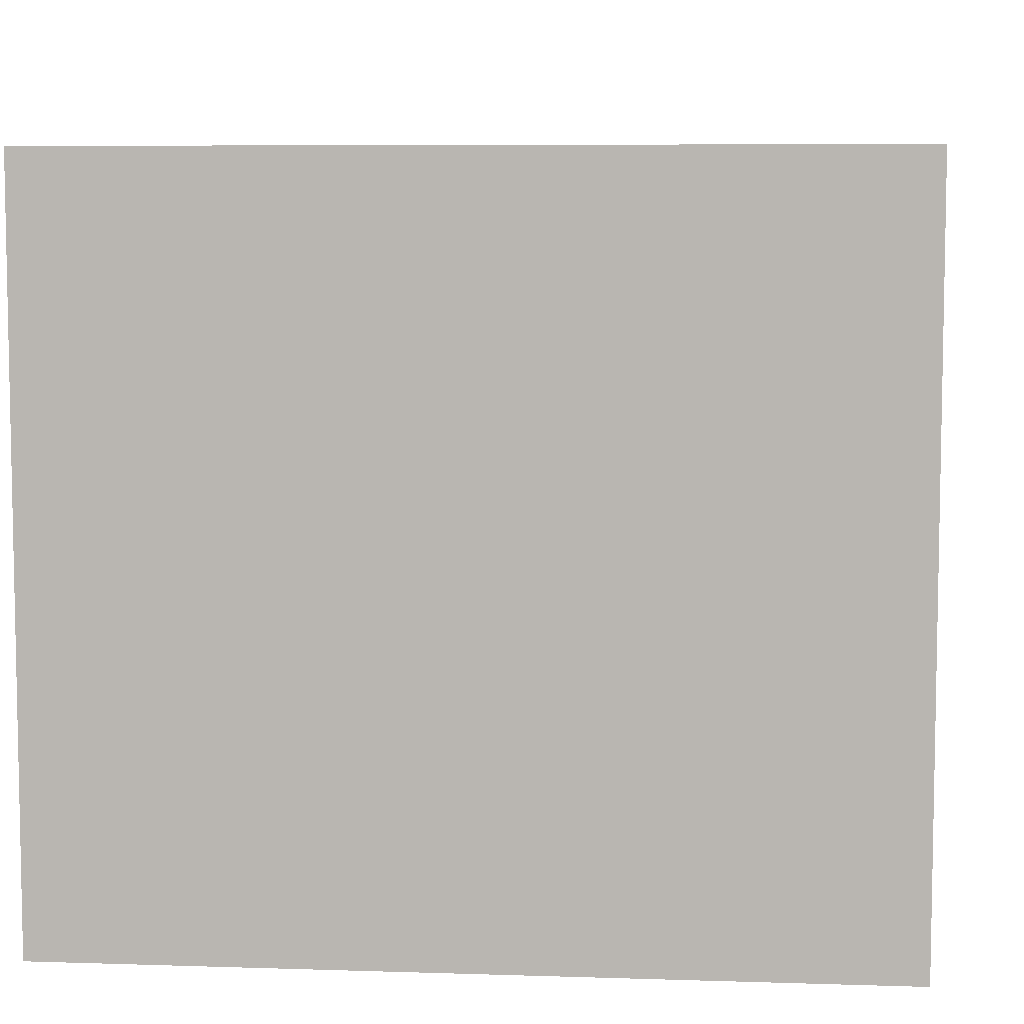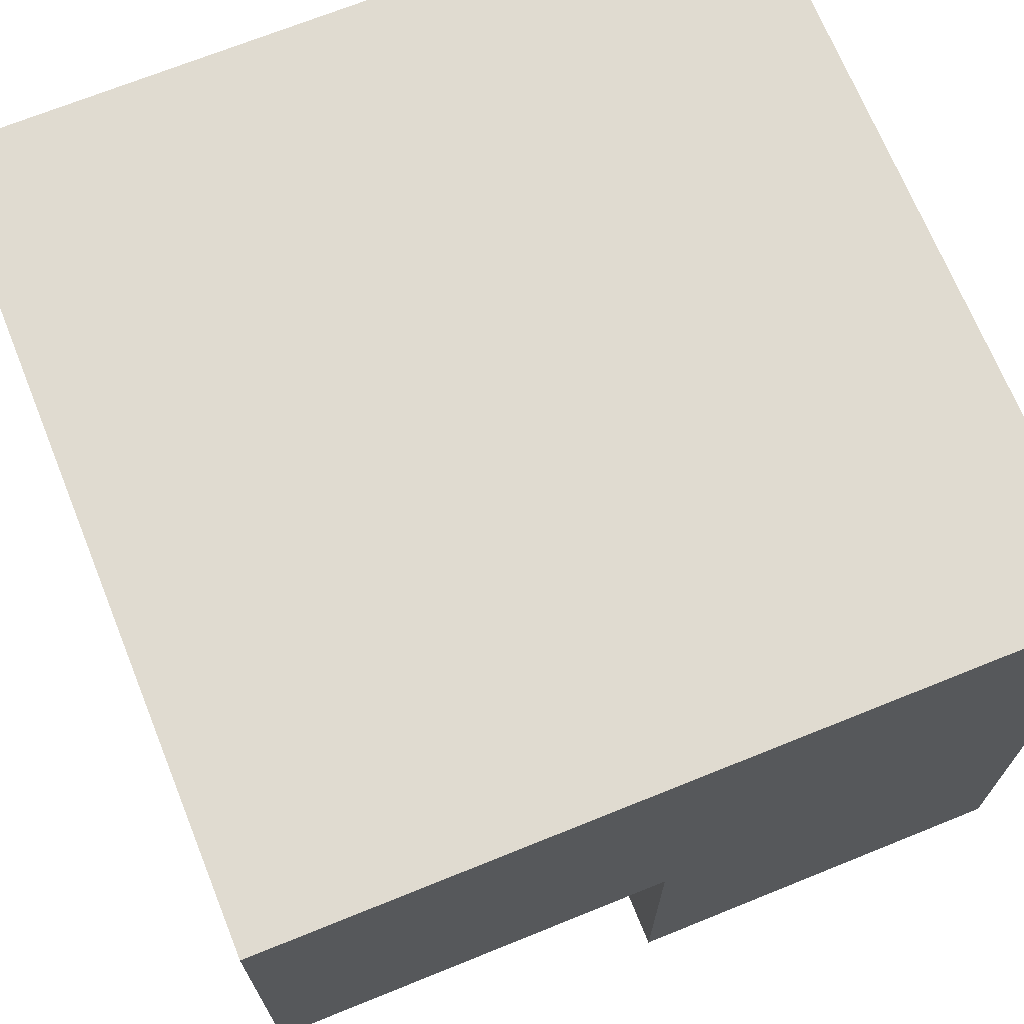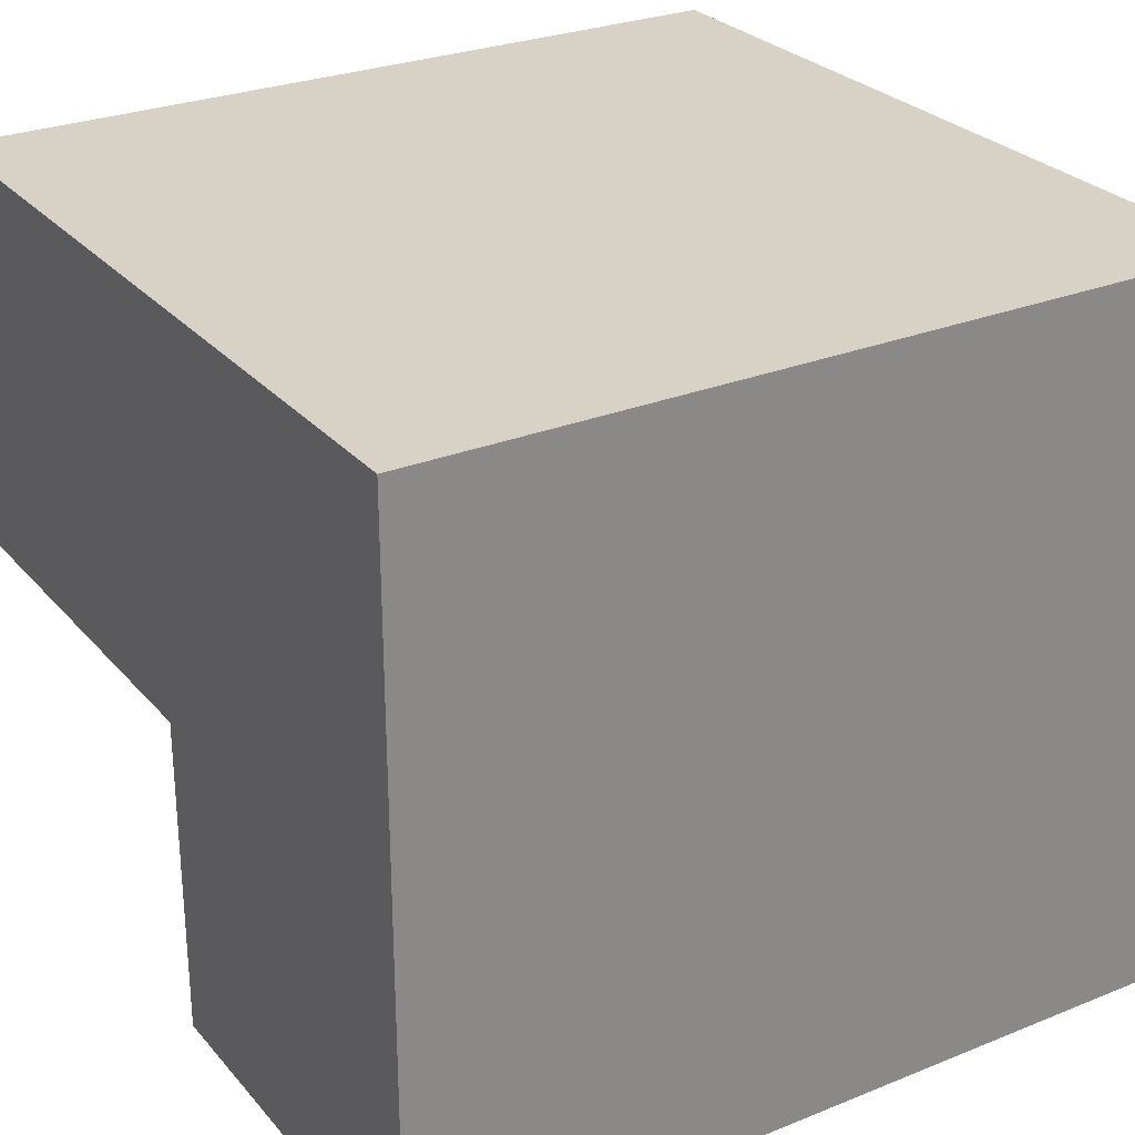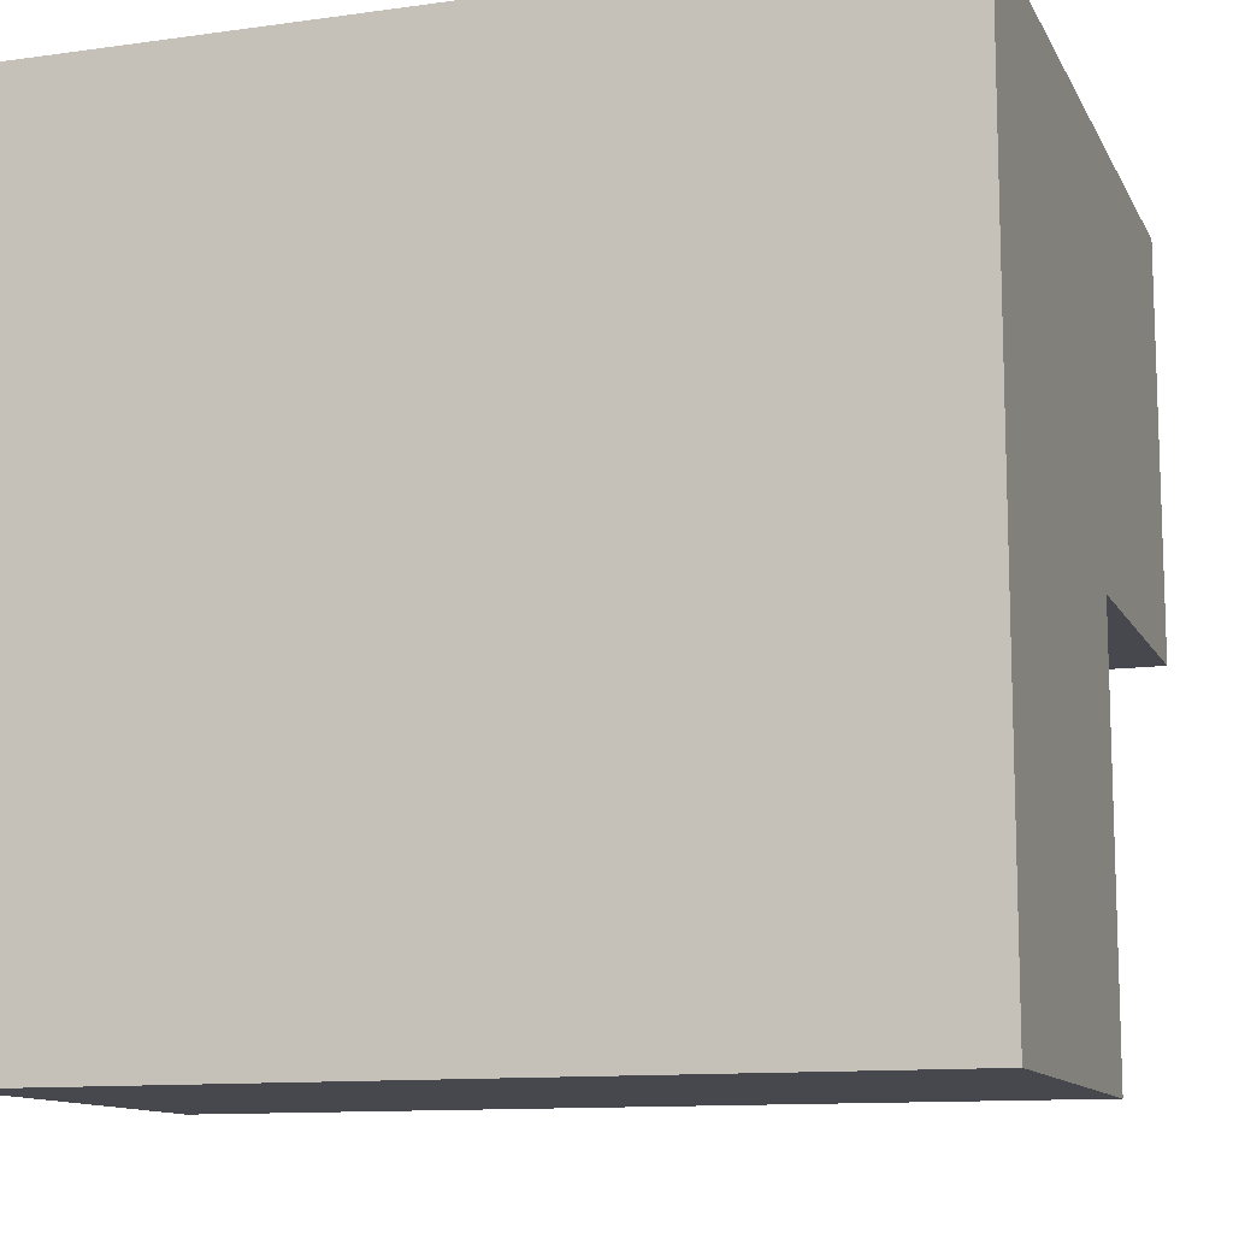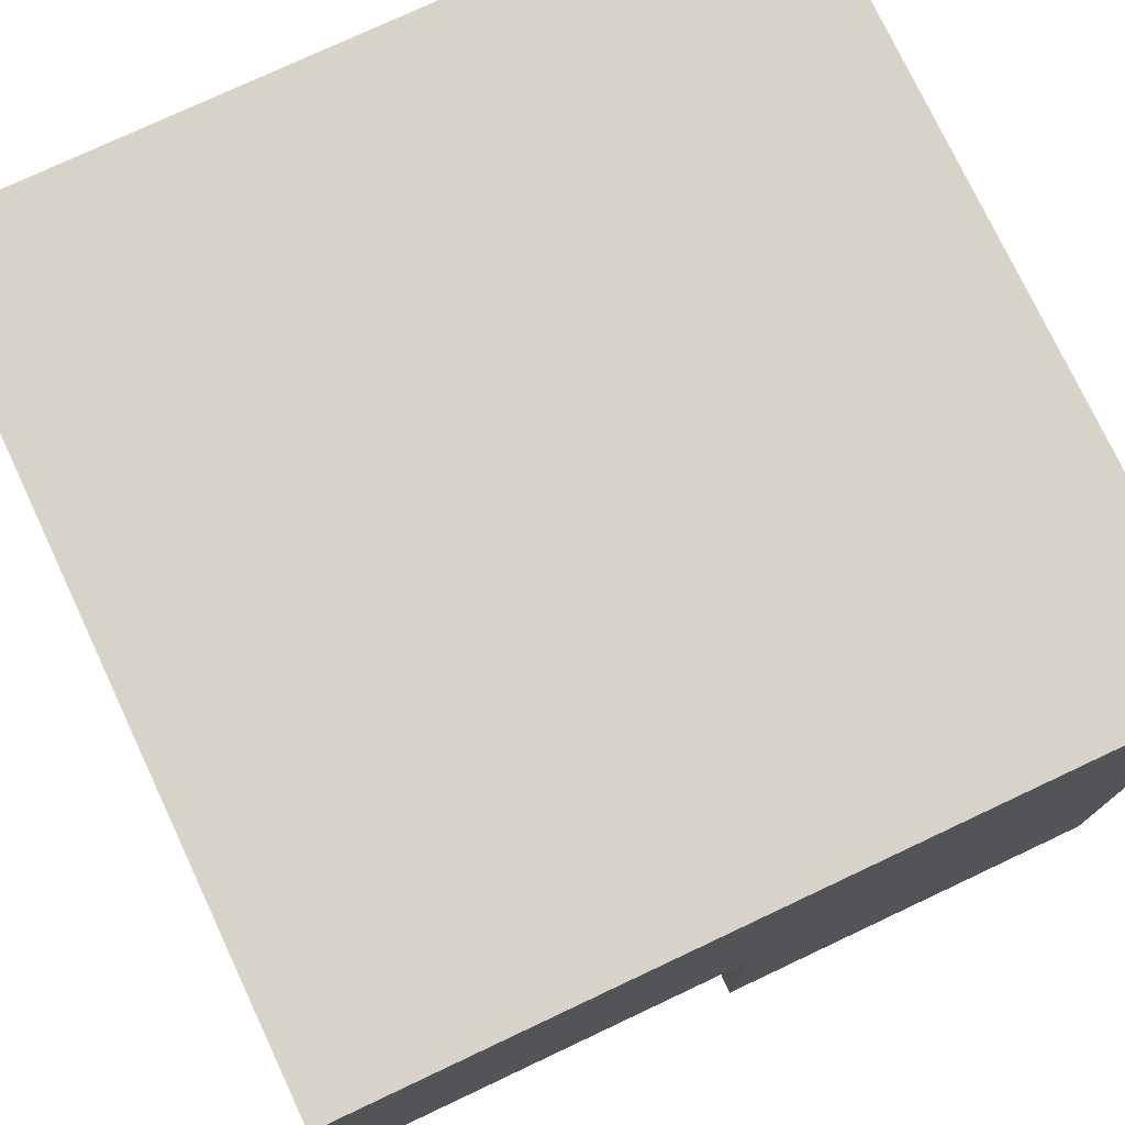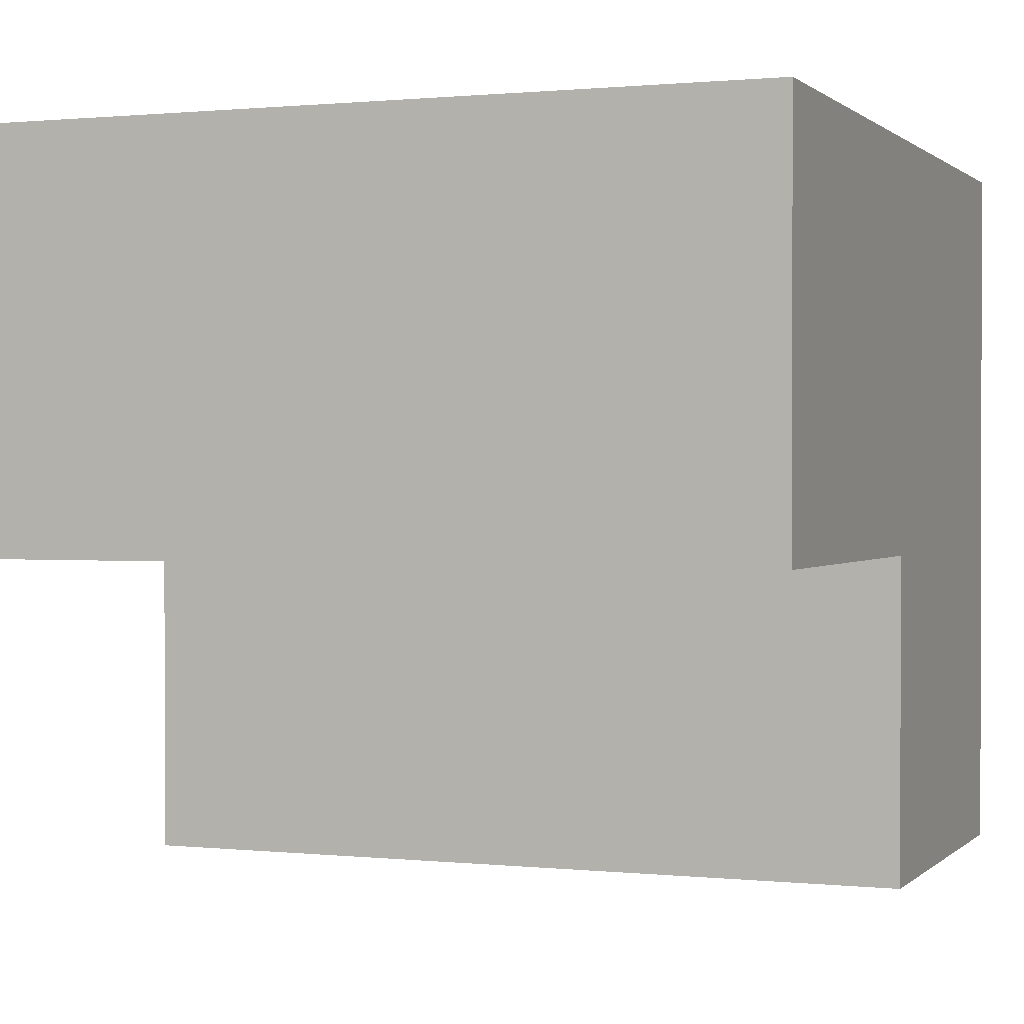
<metadata>
{"format":"obj","ext":"obj","renderer":"f3d","projection":"perspective","resolution":1024,"background":"white","views":[{"elev":6.9,"azim":5.4,"up":"+Y"},{"elev":69.8,"azim":-112.0,"up":"+Y"},{"elev":27.6,"azim":-31.7,"up":"+Y"},{"elev":-11.8,"azim":-161.6,"up":"+Z"},{"elev":76.1,"azim":-115.2,"up":"+Y"},{"elev":0.8,"azim":-158.7,"up":"+Y"}]}
</metadata>
<code>
v  0 0.8366 -0.3931
v  0 0.8366 -0.1471
v  0.2461 0.8366 -0.1471
v  0.2461 0.8366 -0.3931
v  0.2461 0.3937 -0.1471
v  0.2461 0.5906 -0.1471
v  0.2461 0.5906 0.099
v  0.2461 0.3937 0.099
v  0.2461 0.8366 0.099
v  -0 0.8366 0.099
v  -0 0.5906 0.099
v  0.2461 0.5906 -0.3931
v  -0 0.3937 0.099
v  0 0.3937 -0.1471
v  0 0.5906 -0.3931
v  0 0.5906 -0.1471
v  -0.2461 0.8366 -0.3931
v  -0.2461 0.8366 -0.1471
v  -0.2461 0.3937 -0.1471
v  -0.2461 0.3937 0.099
v  -0.2461 0.5906 0.099
v  -0.2461 0.5906 -0.1471
v  -0.2461 0.8366 0.099
v  -0.2461 0.5906 -0.3931
g head
f 1 2 3 4
f 5 6 7 8
f 9 10 11 7
f 4 3 6 12
f 8 13 14 5
f 9 7 6 3
f 8 7 11 13
f 4 12 15 1
f 9 3 2 10
f 12 6 16 15
f 6 5 14 16
f 1 17 18 2
f 19 20 21 22
f 23 21 11 10
f 17 24 22 18
f 20 19 14 13
f 23 18 22 21
f 20 13 11 21
f 17 1 15 24
f 23 10 2 18
f 24 15 16 22
f 22 16 14 19

</code>
